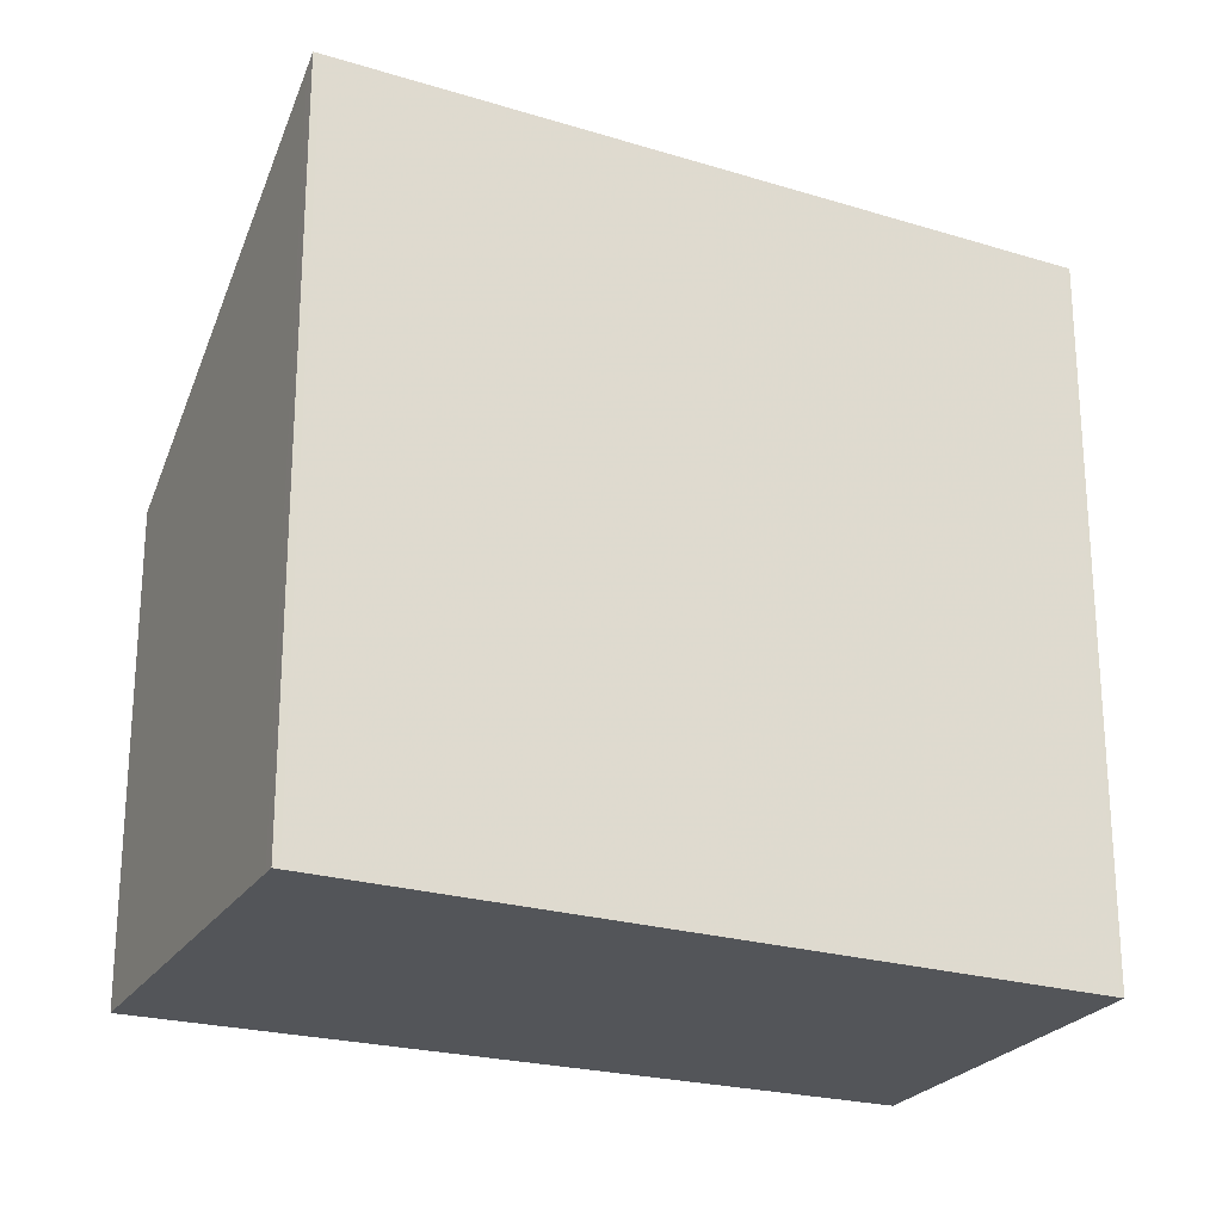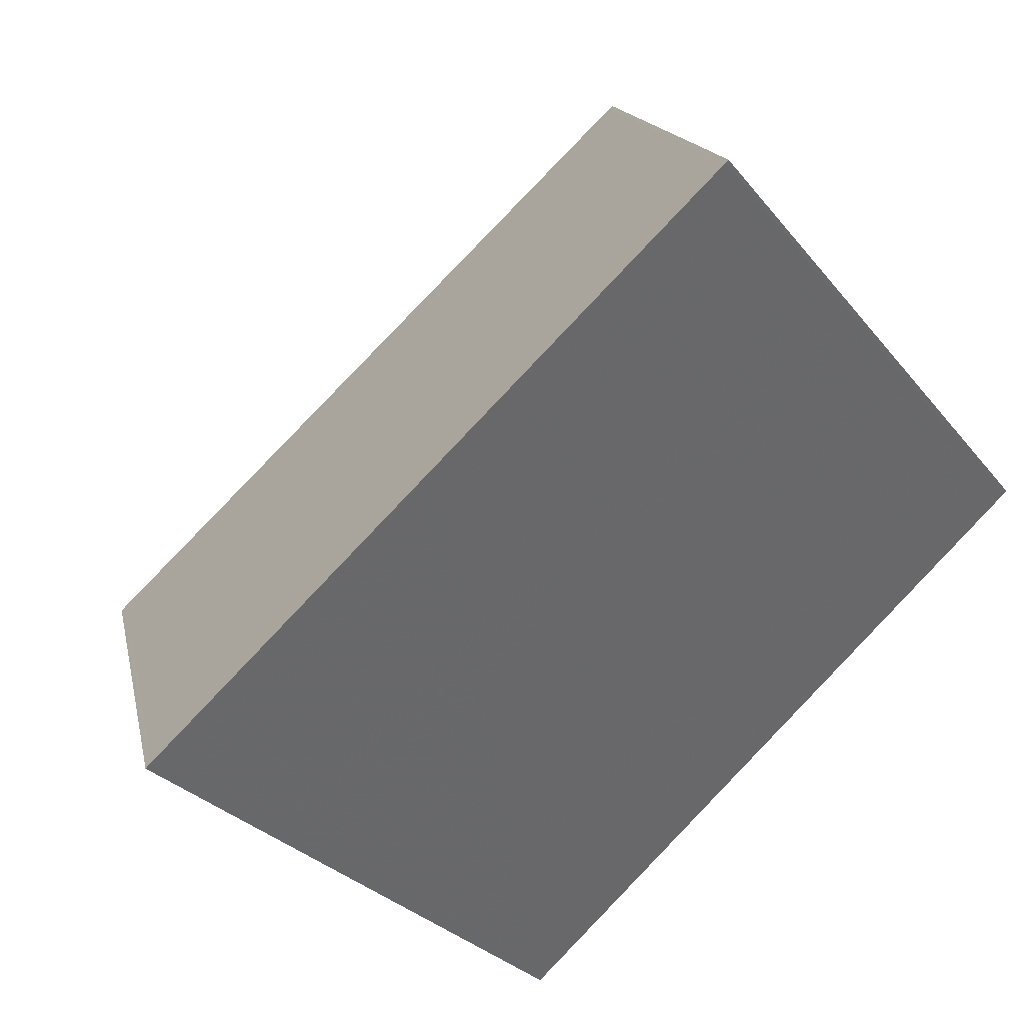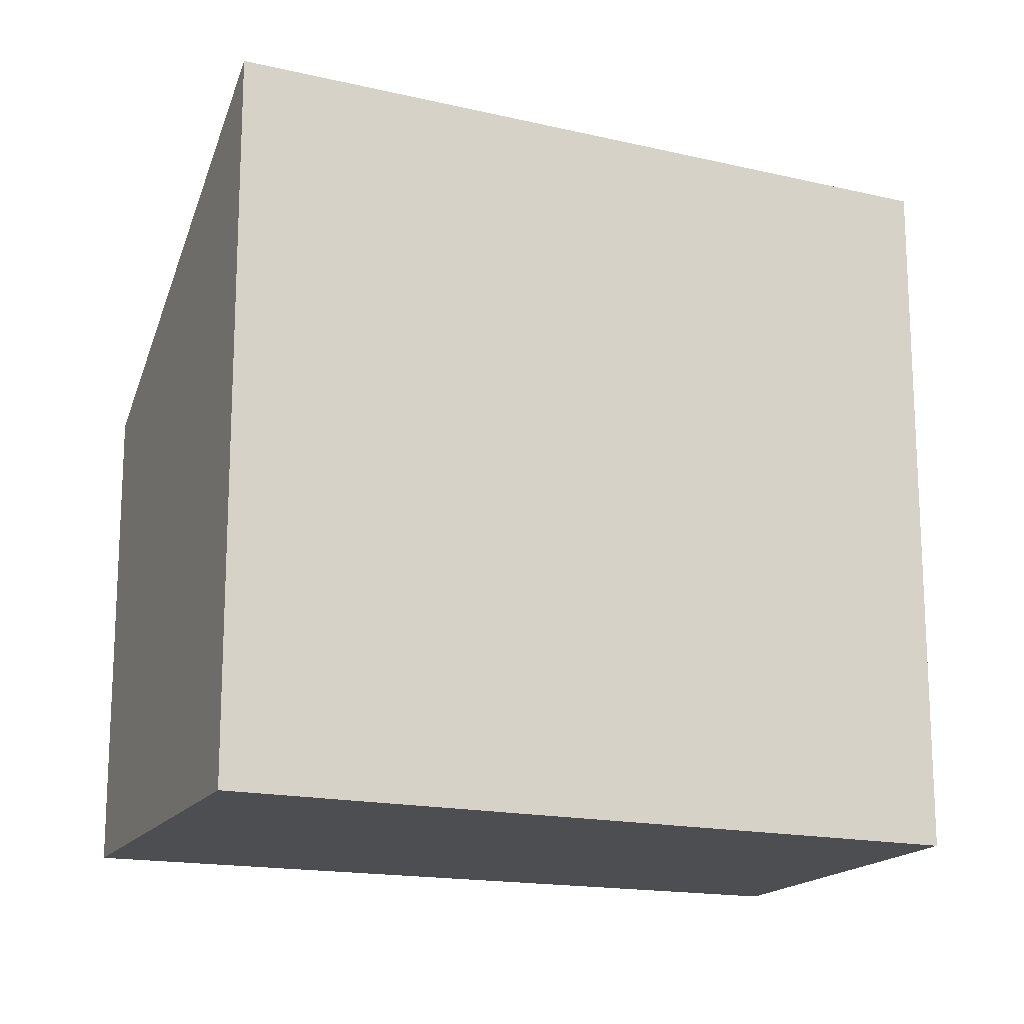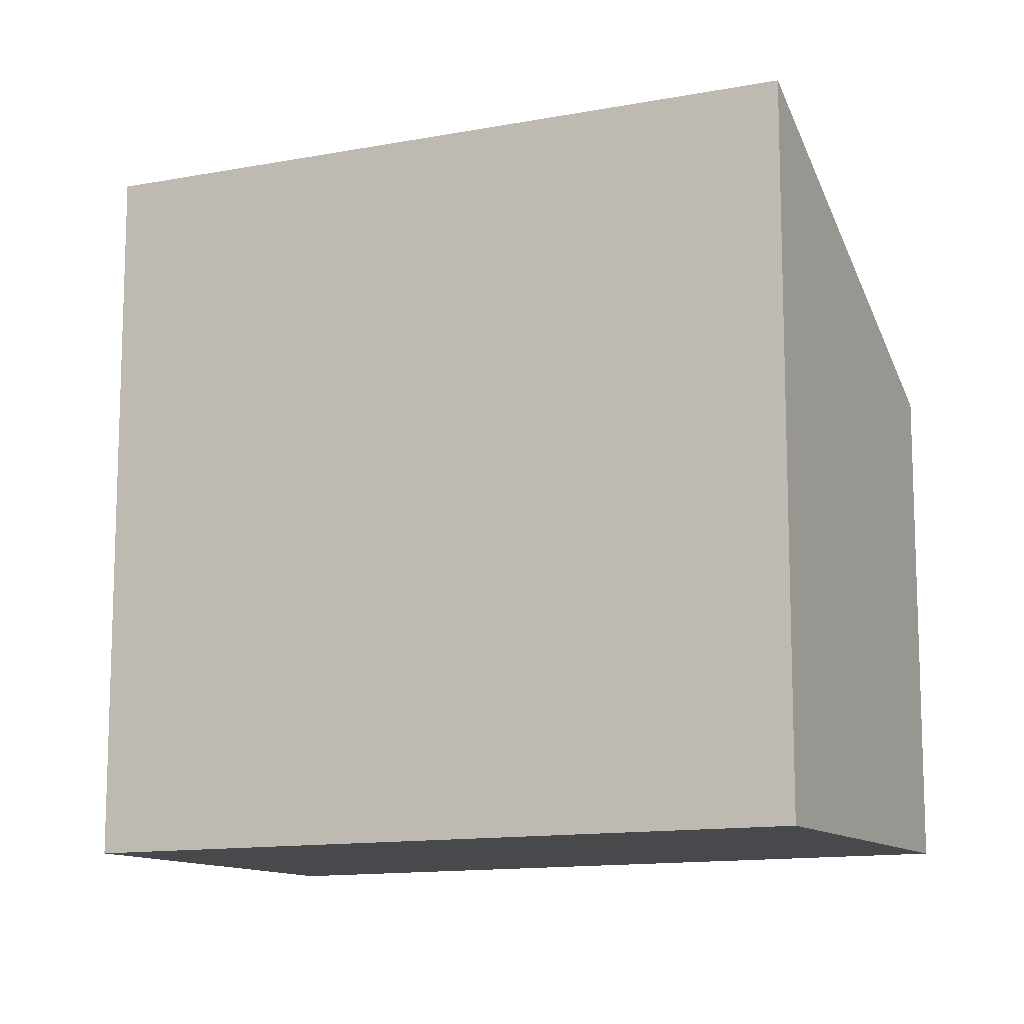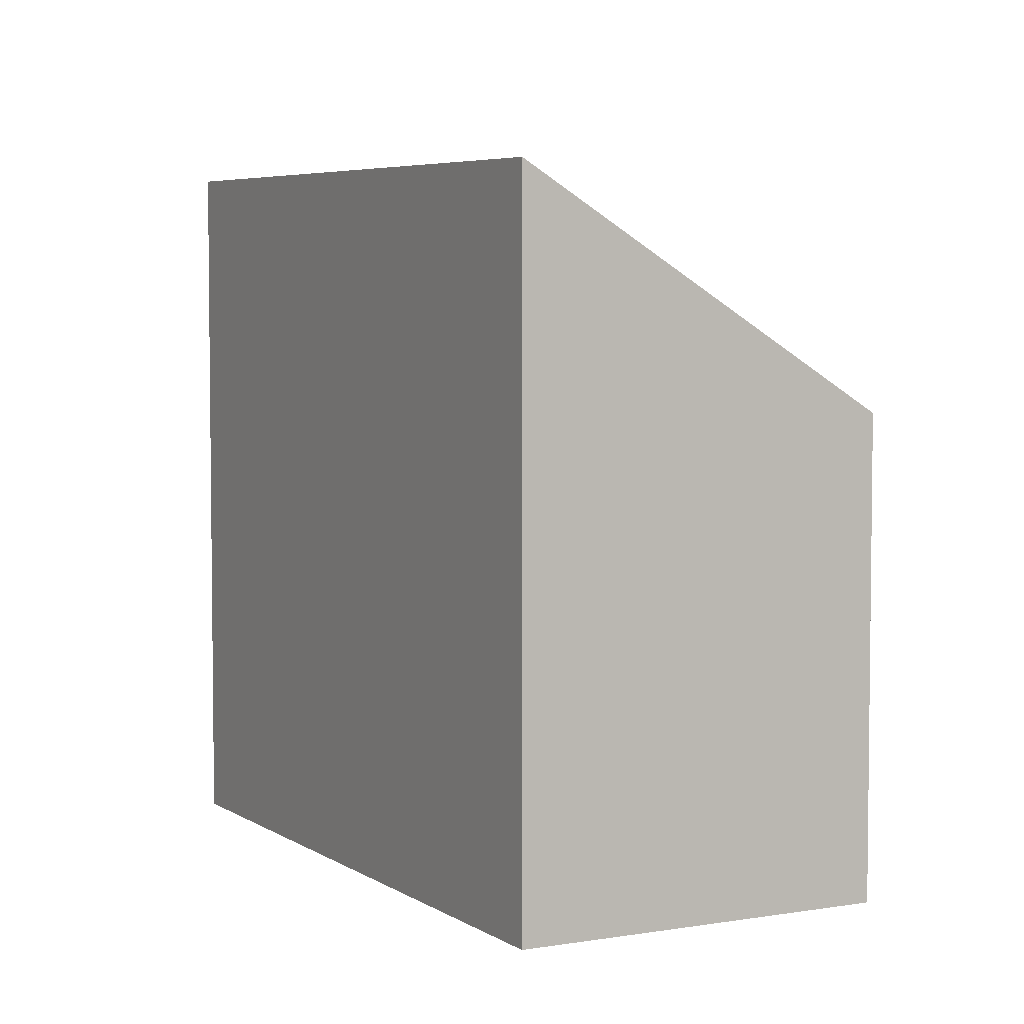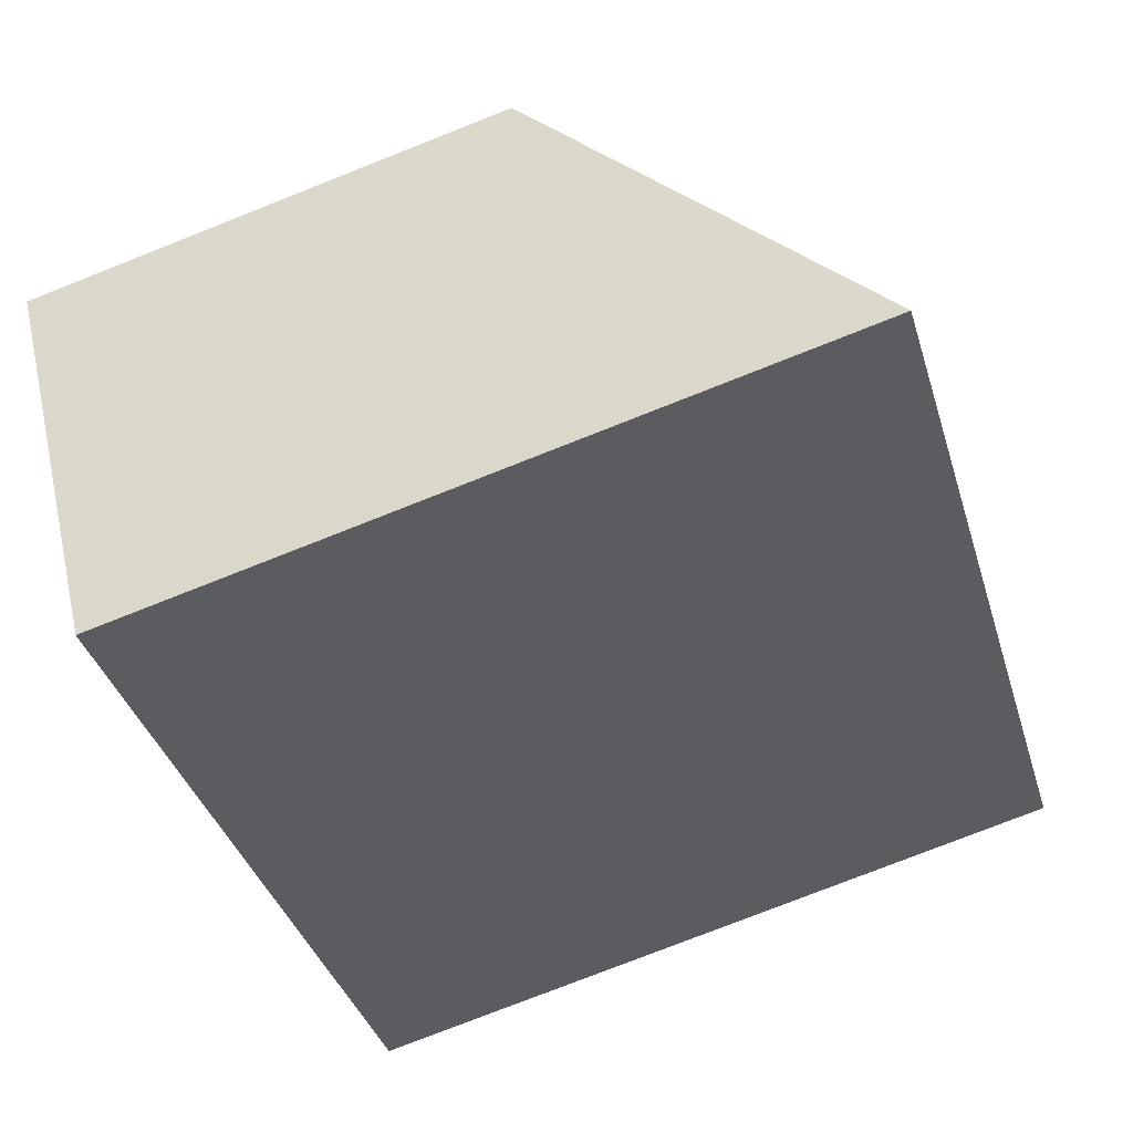
<metadata>
{"format":"obj","ext":"obj","renderer":"f3d","projection":"perspective","resolution":1024,"background":"white","views":[{"elev":-24.5,"azim":12.3,"up":"+Z"},{"elev":-28.1,"azim":30.0,"up":"+Y"},{"elev":-17.2,"azim":14.5,"up":"+Z"},{"elev":-12.1,"azim":64.6,"up":"+Z"},{"elev":4.6,"azim":99.6,"up":"+Z"},{"elev":-77.5,"azim":-68.5,"up":"+Y"}]}
</metadata>
<code>
v -1918 -2354 2.218
v -1917 -2356 3.298
v -1919 -2358 3.363
v -1921 -2356 2.209
v -1917 -2356 3.298
v -1918 -2354 2.218
v -1918 -2357 3.33
v -1919 -2358 3.325
v -1919 -2358 3.362
v -1919 -2358 3.326
v -1920 -2356 2.209
v -1920 -2356 2.218
v -1920 -2356 2.218
v -1918 -2354 2.227
v -1918 -2354 2.227
v -1918 -2354 2.227
v -1918 -2354 2.218
v -1918 -2354 0
v -1918 -2354 0
v -1917 -2356 3.298
v -1917 -2356 3.298
v -1917 -2356 0
v -1917 -2356 0
v -1919 -2358 3.325
v -1919 -2358 3.363
v -1919 -2358 0
v -1919 -2358 0
v -1920 -2356 2.209
v -1921 -2356 2.209
v -1921 -2356 0
v -1920 -2356 0
v -1918 -2357 3.33
v -1917 -2356 3.298
v -1917 -2356 0
v -1918 -2357 4.441e-16
v -1918 -2354 2.218
v -1918 -2354 2.218
v -1918 -2354 0
v -1918 -2354 0
v -1919 -2358 3.362
v -1918 -2357 3.33
v -1918 -2357 4.441e-16
v -1919 -2358 4.441e-16
v -1920 -2356 2.218
v -1919 -2358 3.325
v -1919 -2358 0
v -1920 -2356 -4.441e-16
v -1919 -2358 3.363
v -1919 -2358 3.362
v -1919 -2358 4.441e-16
v -1919 -2358 0
v -1918 -2354 2.218
v -1920 -2356 2.209
v -1920 -2356 0
v -1918 -2354 0
v -1921 -2356 2.209
v -1920 -2356 2.218
v -1920 -2356 -4.441e-16
v -1921 -2356 0
v -1917 -2356 3.298
v -1918 -2354 2.227
v -1918 -2354 0
v -1917 -2356 0
v -1918 -2354 0
v -1917 -2356 0
v -1919 -2358 0
v -1921 -2356 0
f 14 6 1 15
f 12 11 6 14
f 10 7 9
f 9 3 8 10
f 13 4 11 12
f 12 10 8 13
f 14 5 7 10 12
f 15 2 5 14
f 17 18 19 16
f 21 22 23 20
f 25 26 27 24
f 29 30 31 28
f 33 34 35 32
f 37 38 39 36
f 41 42 43 40
f 45 46 47 44
f 49 50 51 48
f 53 54 55 52
f 57 58 59 56
f 61 62 63 60
f 65 66 67 64

</code>
